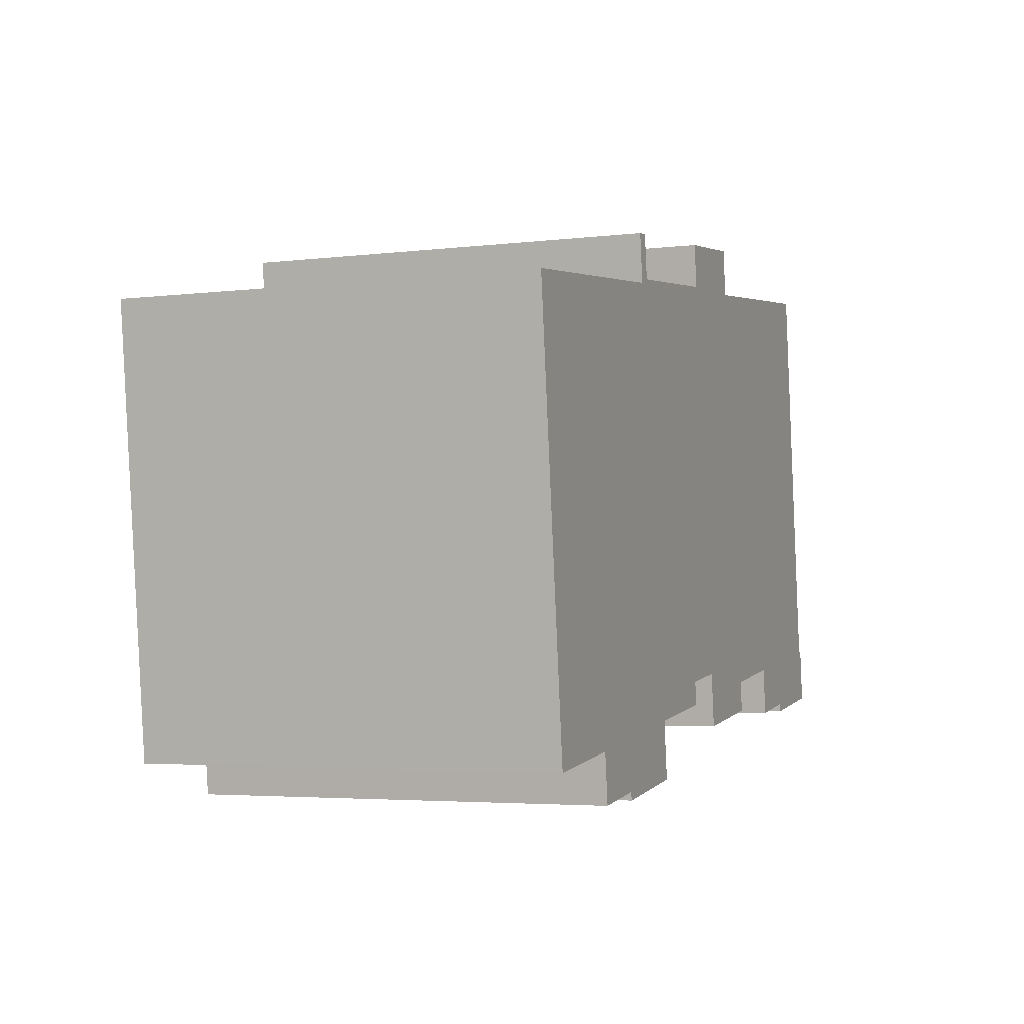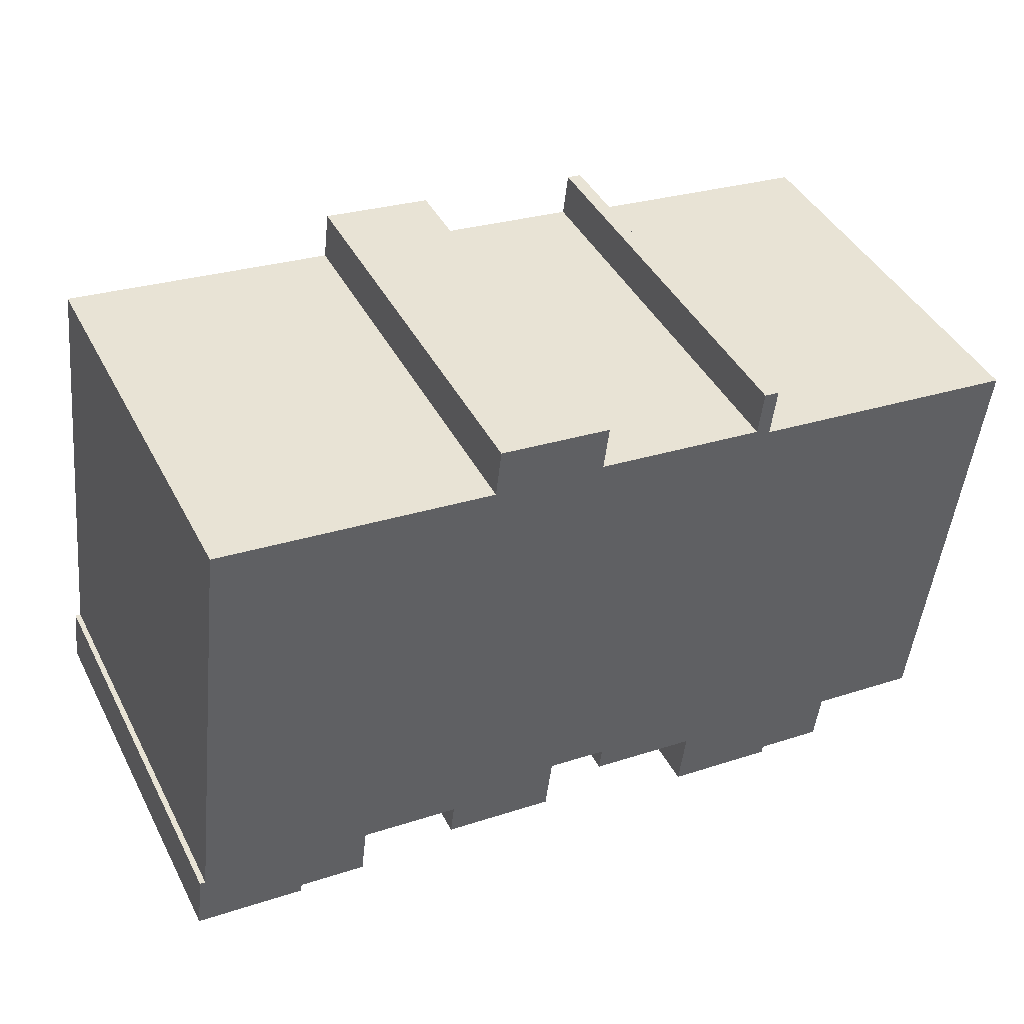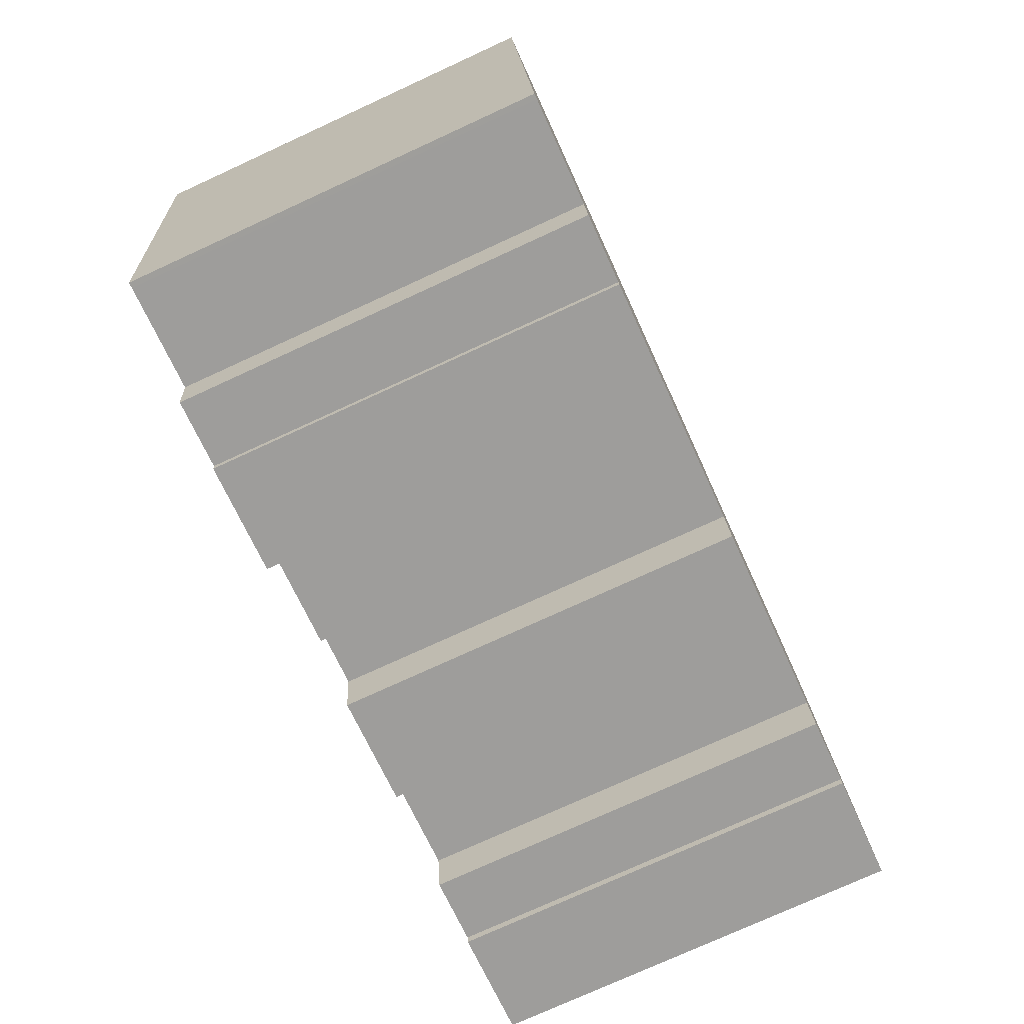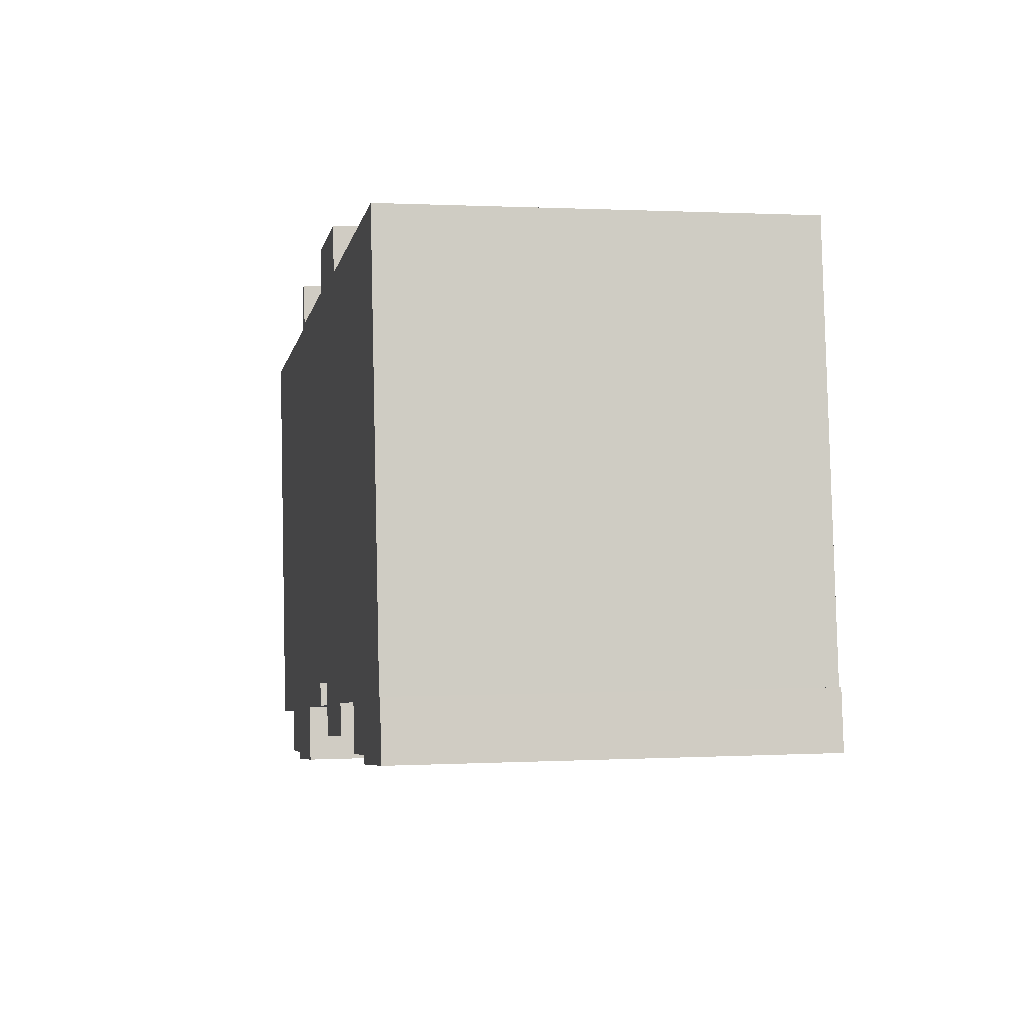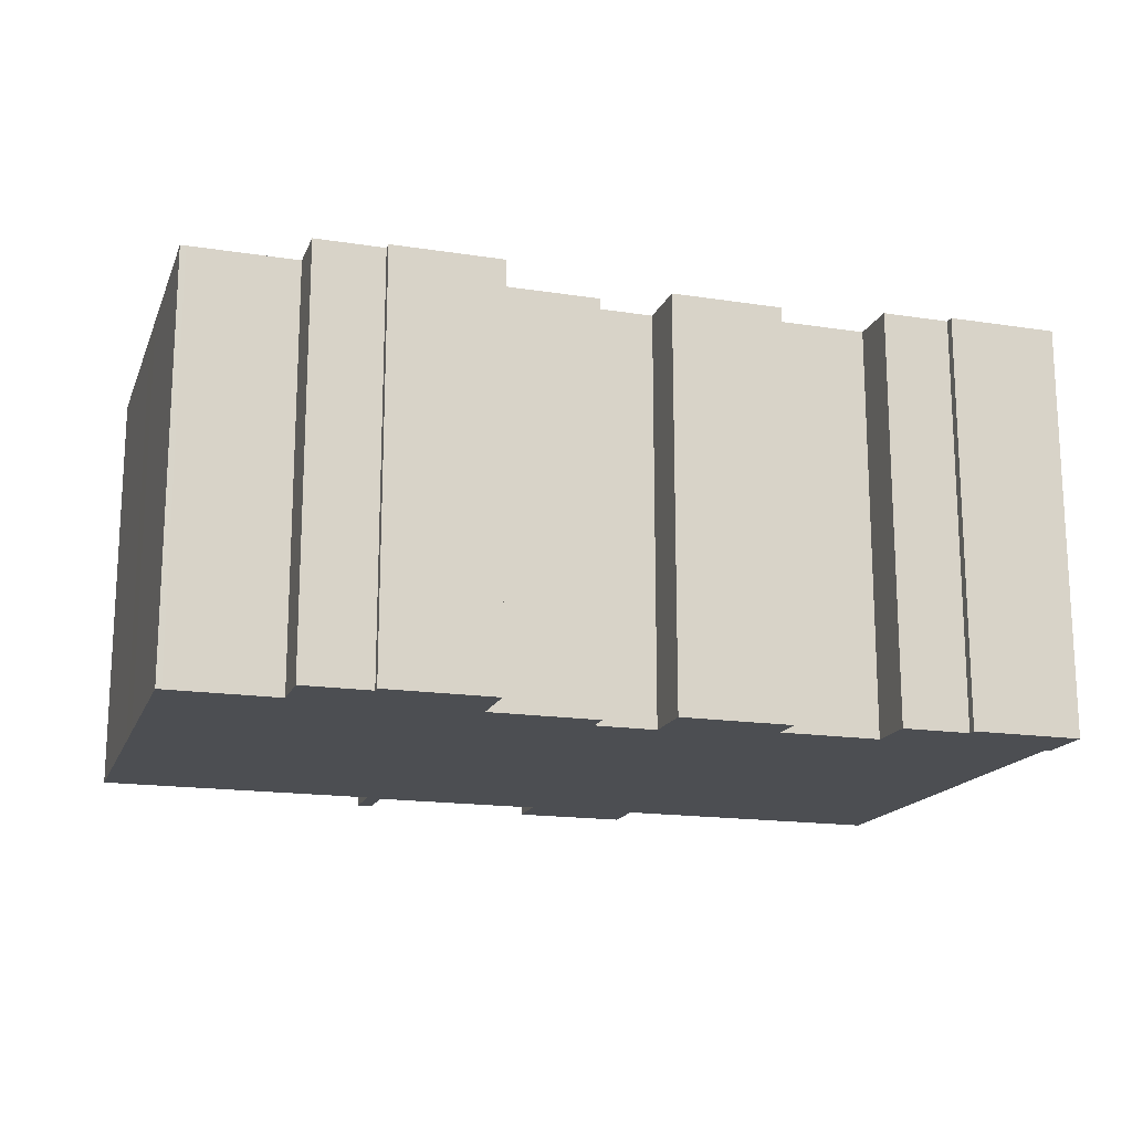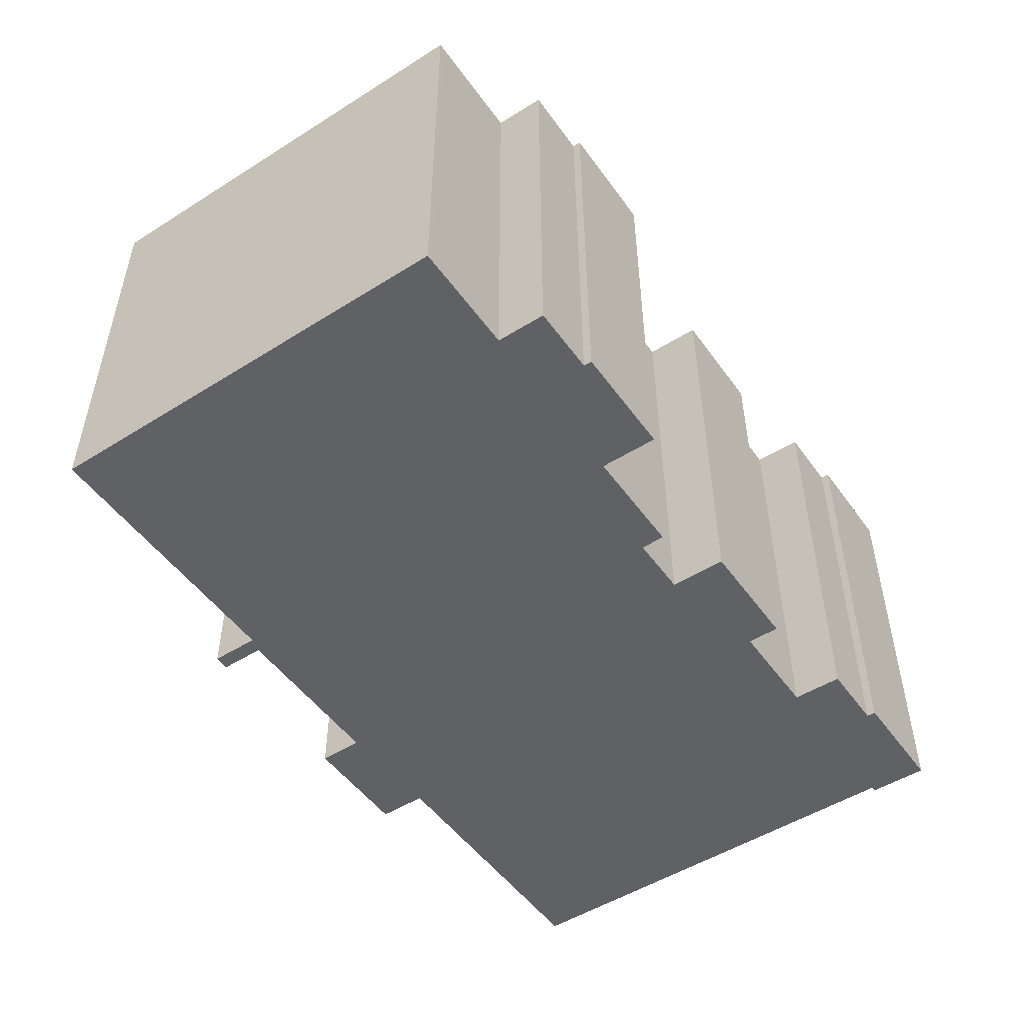
<metadata>
{"format":"obj","ext":"obj","renderer":"f3d","projection":"perspective","resolution":1024,"background":"white","views":[{"elev":-3.9,"azim":111.7,"up":"+Z"},{"elev":42.9,"azim":-26.0,"up":"+Z"},{"elev":-76.5,"azim":114.6,"up":"+Z"},{"elev":0.8,"azim":-101.7,"up":"+Z"},{"elev":-16.8,"azim":169.6,"up":"+Y"},{"elev":-50.3,"azim":131.4,"up":"+Y"}]}
</metadata>
<code>
v  0.1888 11.09 1.547
v  2.946 11.09 -0.3602
v  0.0002369 11.09 -0.0003515
v  0.3371 11.09 1.53
v  0.8968 11.09 6.321
v  2.974 11.09 -0.1317
v  4.789 11.09 -0.3531
v  1.039 11.09 7.532
v  4.95 11.09 0.9668
v  1.675 11.09 12.97
v  7.628 11.09 0.6398
v  10.53 11.09 -0.5809
v  7.525 11.09 -0.2131
v  9.011 11.09 12.08
v  10.71 11.09 0.9075
v  12.34 11.09 0.7094
v  15.2 11.09 -0.284
v  12.26 11.09 0.07401
v  15.52 11.09 -1.895
v  15.01 11.09 -1.832
v  17.97 11.09 -2.192
v  9.166 11.09 13.36
v  17.99 11.09 -1.975
v  12 11.09 11.82
v  12.14 11.09 12.99
v  19.82 11.09 -2.197
v  16.68 11.09 12.44
v  16.92 11.09 11.11
v  16.54 11.09 11.27
v  17.08 11.09 12.39
v  19.98 11.09 -0.8781
v  22.8 11.09 -1.223
v  22.95 11.09 -1.24
v  23.52 11.09 3.527
v  23.66 11.09 4.739
v  24.31 11.09 10.22
v  0 0 0
v  0.3368 -9.371e-17 1.53
v  0.1885 -9.476e-17 1.548
v  2.946 2.204e-17 -0.3599
v  2.973 8.045e-18 -0.1314
v  1.039 -4.612e-16 7.532
v  9.01 -7.395e-16 12.08
v  1.675 -7.945e-16 12.97
v  0.8966 -3.871e-16 6.322
v  4.95 -5.922e-17 0.9672
v  4.788 2.16e-17 -0.3528
v  7.628 -3.92e-17 0.6401
v  15.2 1.737e-17 -0.2837
v  12.34 -4.346e-17 0.7098
v  12.26 -4.553e-18 0.07436
v  16.54 -6.902e-16 11.27
v  17.97 1.342e-16 -2.192
v  17.99 1.209e-16 -1.974
v  15.52 1.16e-16 -1.894
v  19.82 1.345e-16 -2.197
v  19.98 5.374e-17 -0.8777
v  17.08 -7.59e-16 12.39
v  16.68 -7.619e-16 12.44
v  15.01 1.121e-16 -1.831
v  16.92 -6.805e-16 11.11
v  24.31 -6.255e-16 10.22
v  22.8 7.488e-17 -1.223
v  23.66 -2.902e-16 4.739
v  22.95 7.593e-17 -1.24
v  23.52 -2.16e-16 3.527
v  12.14 -7.957e-16 13
v  9.166 -8.179e-16 13.36
v  7.524 1.303e-17 -0.2128
v  12 -7.24e-16 11.82
v  10.53 3.555e-17 -0.5805
v  10.71 -5.559e-17 0.9078
g defaultobject
f 1 2 3
f 2 1 4
f 2 4 5
f 2 5 6
f 6 5 7
f 7 5 8
f 7 8 9
f 9 8 10
f 9 10 11
f 11 12 13
f 12 11 10
f 12 10 14
f 12 14 15
f 15 14 16
f 16 14 17
f 17 18 16
f 17 19 20
f 19 17 21
f 21 17 14
f 21 14 22
f 21 22 23
f 23 22 24
f 24 22 25
f 23 24 26
f 27 28 29
f 28 27 30
f 24 31 26
f 31 24 29
f 31 29 32
f 32 29 33
f 33 29 34
f 34 29 28
f 34 28 35
f 35 28 36
f 37 38 39
f 38 37 40
f 38 40 41
f 42 43 44
f 43 42 45
f 43 45 38
f 43 38 41
f 43 41 46
f 46 41 47
f 43 46 48
f 49 50 51
f 50 49 52
f 53 54 55
f 56 57 54
f 52 58 59
f 58 52 49
f 58 49 60
f 58 60 61
f 61 60 55
f 61 55 62
f 62 55 54
f 62 54 57
f 62 57 63
f 62 63 64
f 64 63 65
f 64 65 66
f 43 67 68
f 67 43 48
f 67 48 69
f 67 69 70
f 70 69 71
f 70 71 72
f 70 72 52
f 52 72 50
f 20 55 60
f 55 20 19
f 17 60 49
f 60 17 20
f 9 47 7
f 47 9 46
f 6 47 41
f 47 6 7
f 6 40 2
f 40 6 41
f 3 40 37
f 40 3 2
f 18 49 51
f 49 18 17
f 16 51 50
f 51 16 18
f 15 50 72
f 50 15 16
f 15 71 12
f 71 15 72
f 13 71 69
f 71 13 12
f 11 69 48
f 69 11 13
f 9 48 46
f 48 9 11
f 1 37 39
f 37 1 3
f 1 38 4
f 38 1 39
f 5 38 45
f 38 5 4
f 8 45 42
f 45 8 5
f 10 42 44
f 42 10 8
f 10 43 14
f 43 10 44
f 22 43 68
f 43 22 14
f 22 67 25
f 67 22 68
f 25 70 24
f 70 25 67
f 24 52 29
f 52 24 70
f 27 52 59
f 52 27 29
f 27 58 30
f 58 27 59
f 30 61 28
f 61 30 58
f 28 62 36
f 62 28 61
f 36 64 35
f 64 36 62
f 35 66 34
f 66 35 64
f 34 65 33
f 65 34 66
f 32 65 63
f 65 32 33
f 31 63 57
f 63 31 32
f 31 56 26
f 56 31 57
f 23 56 54
f 56 23 26
f 23 53 21
f 53 23 54
f 19 53 55
f 53 19 21

</code>
